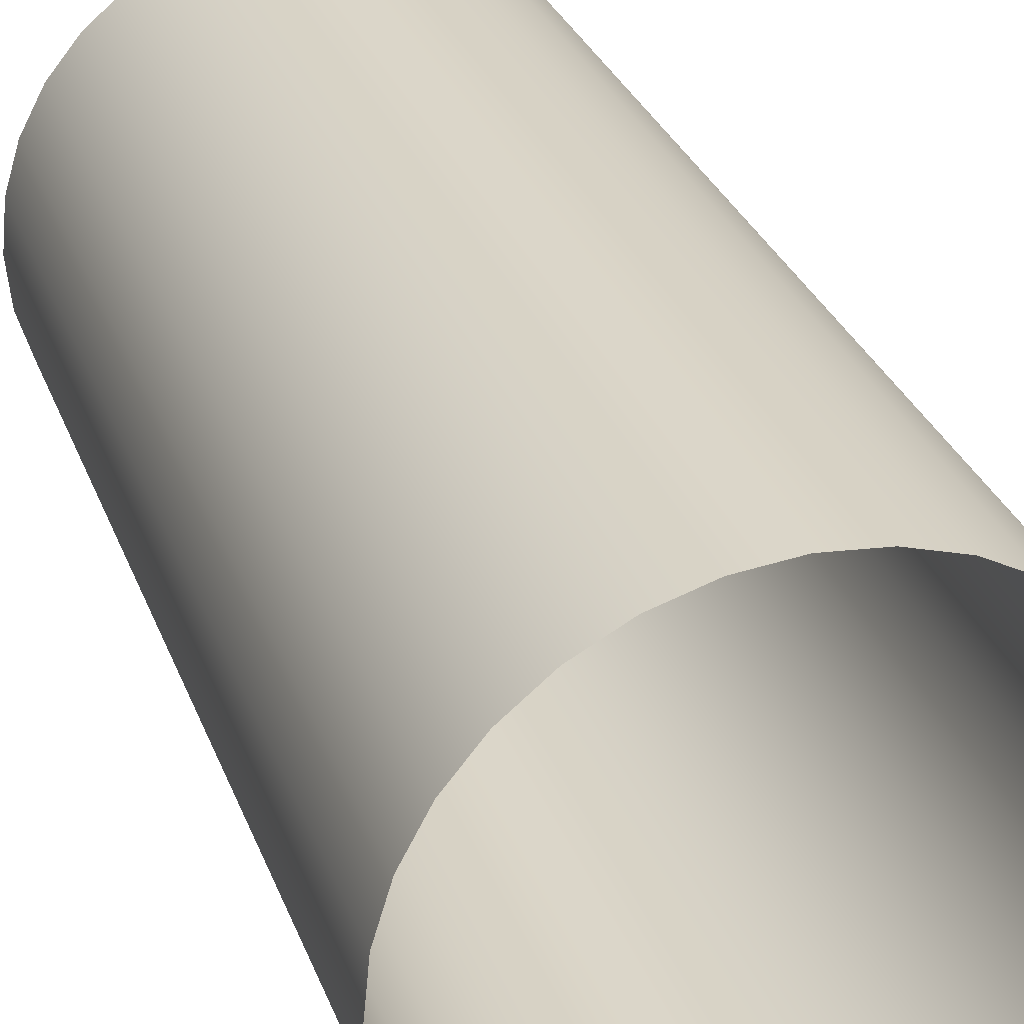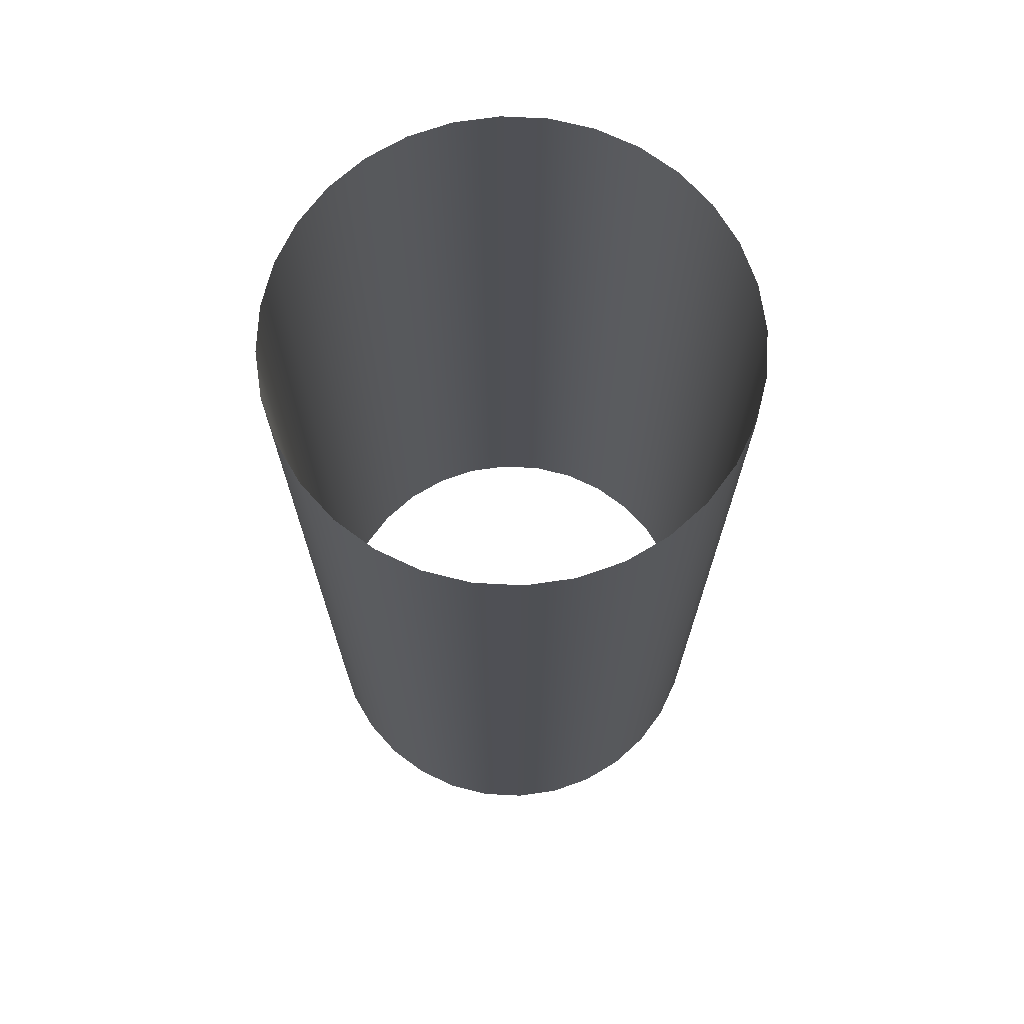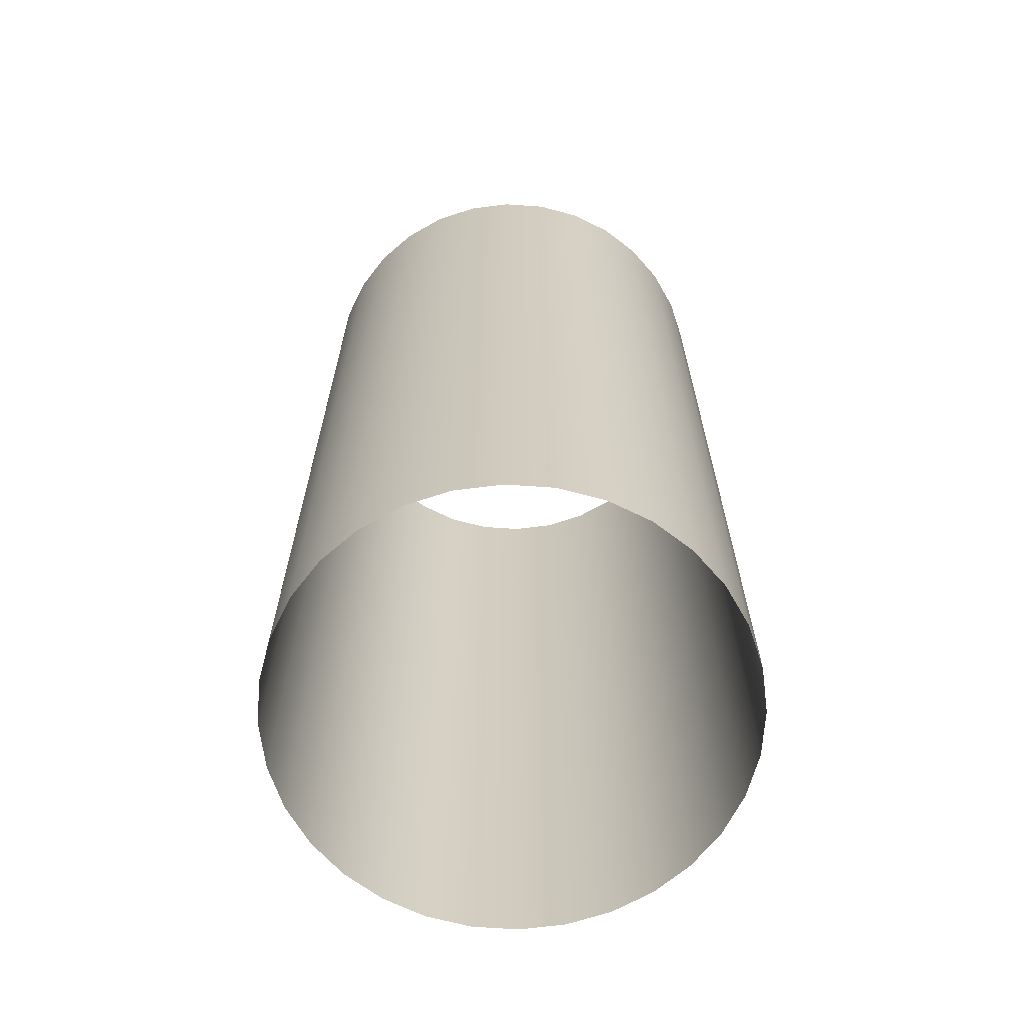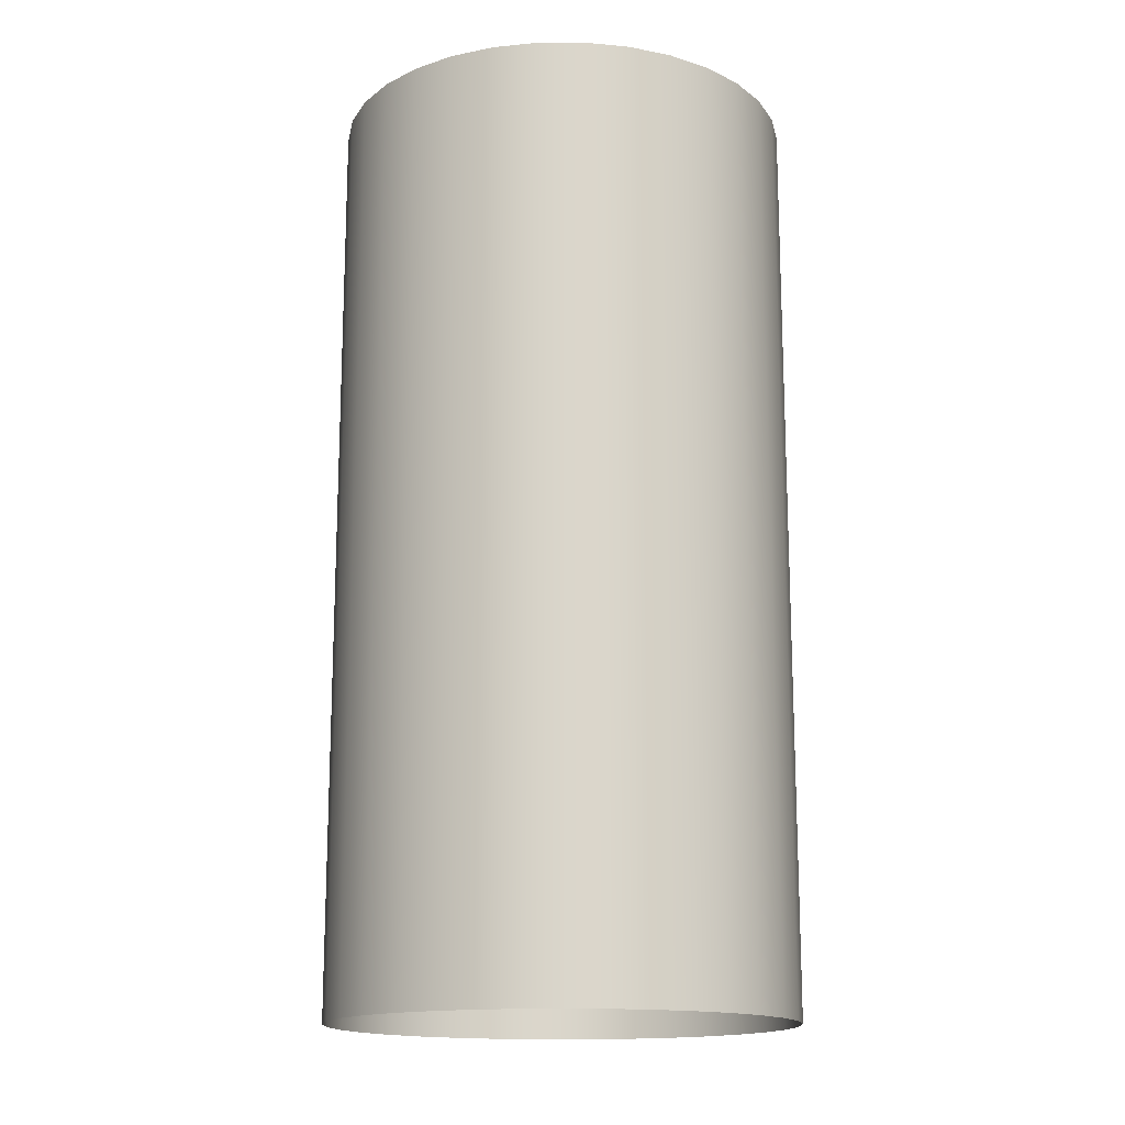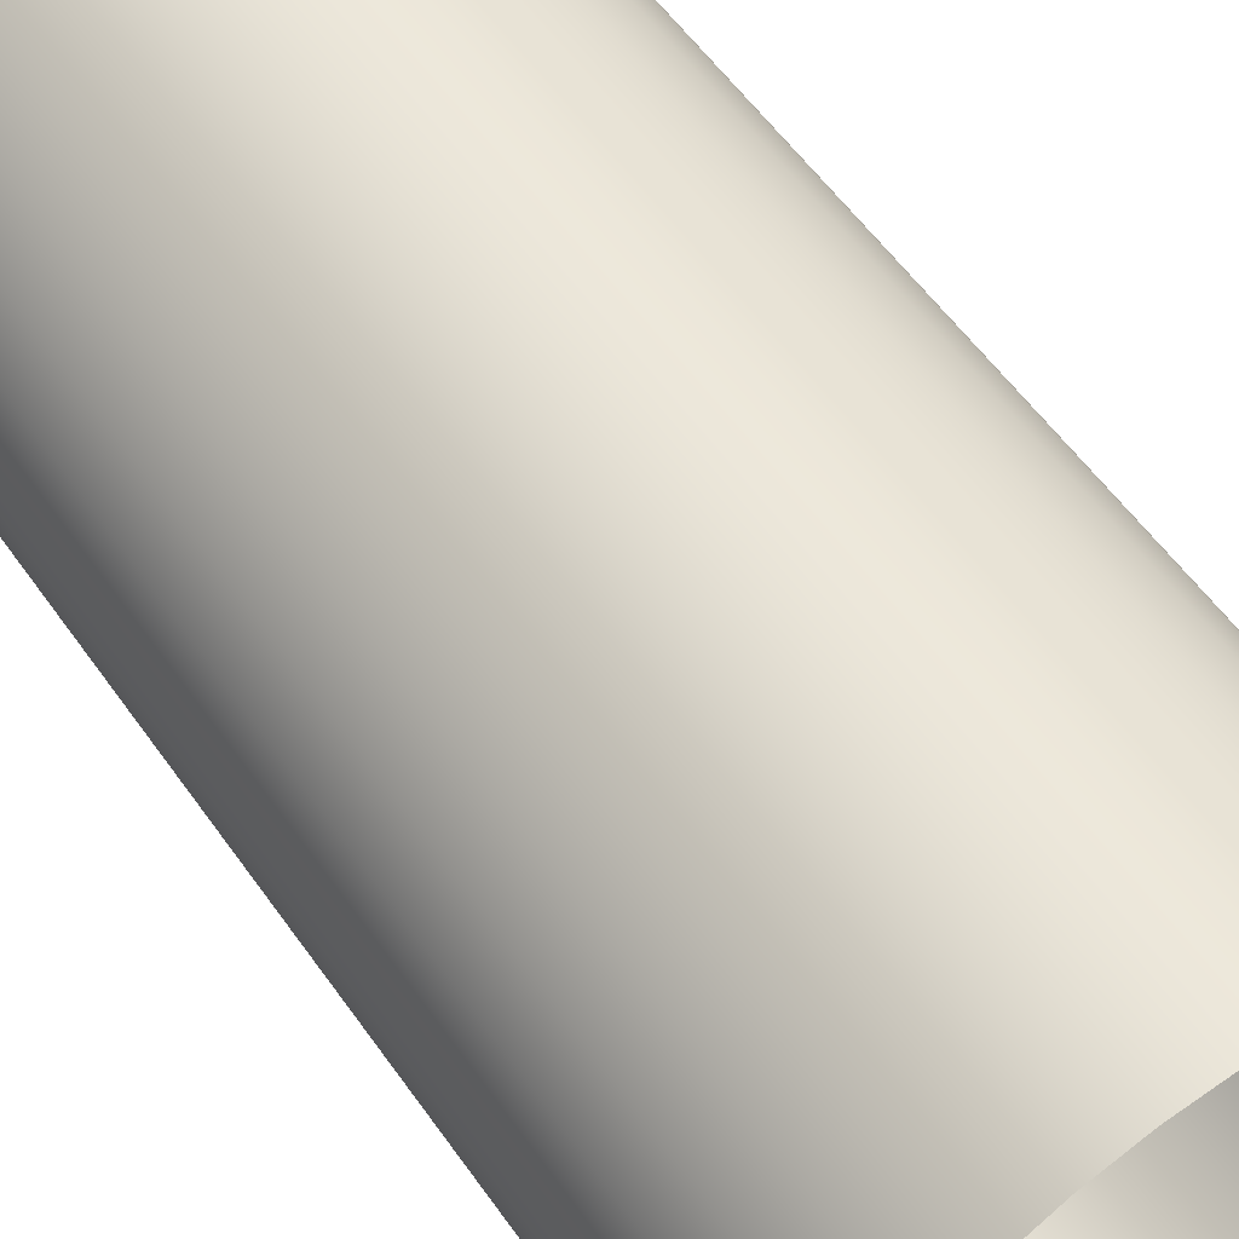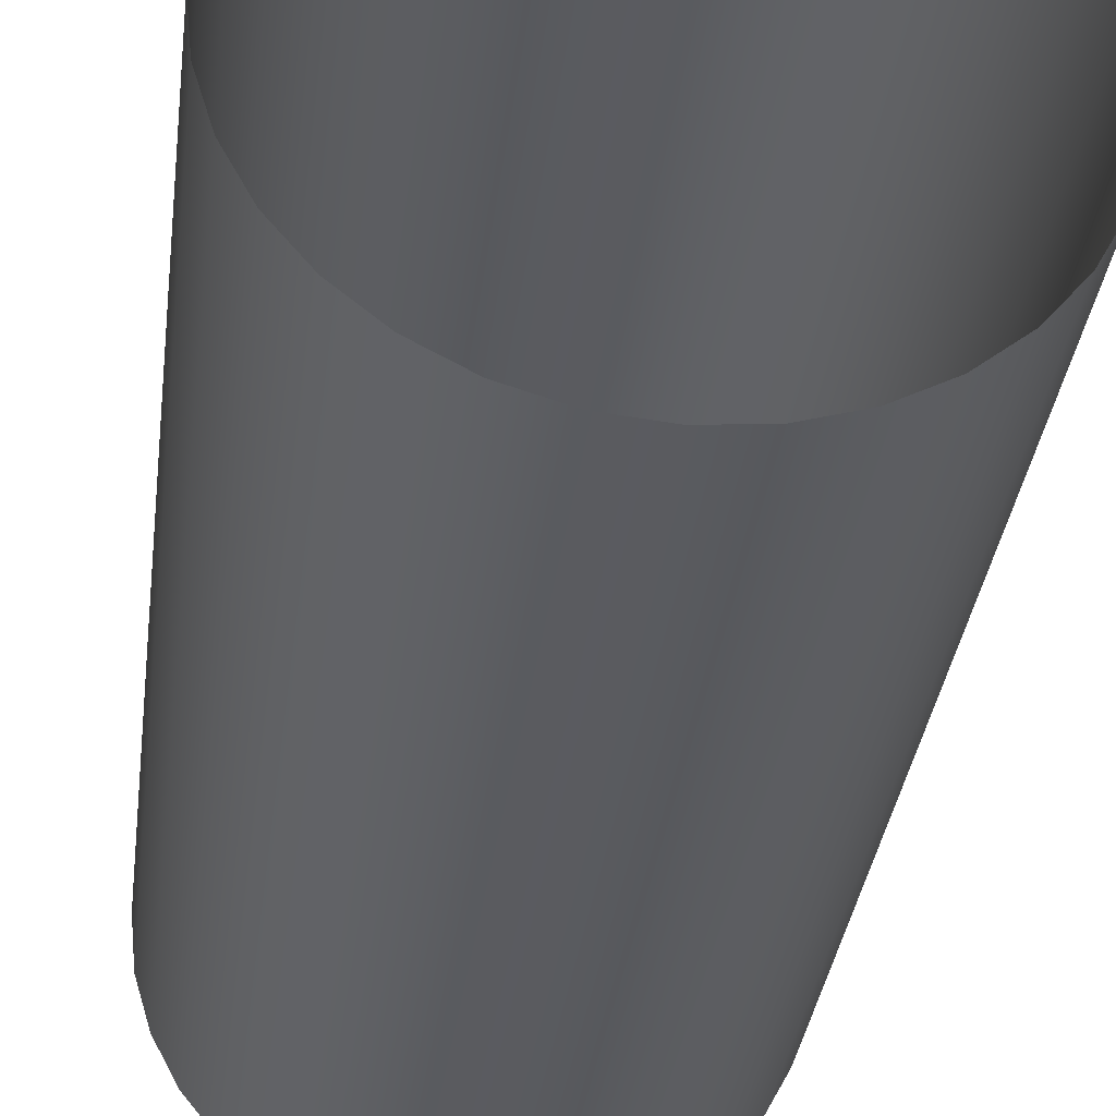
<metadata>
{"format":"obj","ext":"obj","renderer":"f3d","projection":"perspective","resolution":1024,"background":"white","views":[{"elev":29.9,"azim":-18.2,"up":"+Y"},{"elev":70.6,"azim":98.6,"up":"+Z"},{"elev":-66.2,"azim":159.2,"up":"+Z"},{"elev":-15.8,"azim":-117.7,"up":"+Z"},{"elev":56.0,"azim":145.5,"up":"+Y"},{"elev":-33.1,"azim":173.1,"up":"+Y"}]}
</metadata>
<code>
g CostumeDisplayGlassMissAppear
v -0.1472 0.74 0.4862
v -1.139e-07 0.7545 0.4862
v -1.139e-07 0.7545 3.523
v -0.1472 0.74 3.523
v -0.2887 0.6971 0.4862
v -0.2887 0.6971 3.523
v -0.4192 0.6273 0.4862
v -0.4192 0.6273 3.523
v -0.5335 0.5335 0.4862
v -0.5335 0.5335 3.523
v -0.6273 0.4192 0.4862
v -0.6273 0.4192 3.523
v -0.6971 0.2887 0.4862
v -0.6971 0.2887 3.523
v -0.74 0.1472 0.4862
v -0.74 0.1472 3.523
v -0.7545 -9.964e-07 0.4862
v -0.7545 -5.016e-07 3.523
v -0.74 -0.1472 0.4862
v -0.74 -0.1472 3.523
v -0.6971 -0.2887 0.4862
v -0.6971 -0.2887 3.523
v -0.6273 -0.4192 0.4862
v -0.6273 -0.4192 3.523
v -0.5335 -0.5335 0.4862
v -0.5335 -0.5335 3.523
v -0.4192 -0.6273 0.4862
v -0.4192 -0.6273 3.523
v -0.2887 -0.6971 0.4862
v -0.2887 -0.6971 3.523
v -0.1472 -0.74 0.4862
v -0.1472 -0.74 3.523
v 1.139e-07 -0.7545 0.4862
v 1.139e-07 -0.7545 3.523
v 0.1472 -0.74 0.4862
v 0.1472 -0.74 3.523
v 0.2887 -0.6971 0.4862
v 0.2887 -0.6971 3.523
v 0.4192 -0.6273 0.4862
v 0.4192 -0.6273 3.523
v 0.5335 -0.5335 0.4862
v 0.5335 -0.5335 3.523
v 0.6273 -0.4192 0.4862
v 0.6273 -0.4192 3.523
v 0.6971 -0.2887 0.4862
v 0.6971 -0.2887 3.523
v 0.74 -0.1472 0.4862
v 0.74 -0.1472 3.523
v 0.7545 -9.074e-07 0.4862
v 0.7545 -4.126e-07 3.523
v 0.74 0.1472 0.4862
v 0.74 0.1472 3.523
v 0.6971 0.2887 0.4862
v 0.6971 0.2887 3.523
v 0.6273 0.4192 0.4862
v 0.6273 0.4192 3.523
v 0.5335 0.5335 0.4862
v 0.5335 0.5335 3.523
v 0.4192 0.6273 0.4862
v 0.4192 0.6273 3.523
v 0.2887 0.6971 0.4862
v 0.2887 0.6971 3.523
v 0.1472 0.74 0.4862
v 0.1472 0.74 3.523
v -1.139e-07 0.7545 0.4862
v -1.139e-07 0.7545 3.523
g CostumeDisplayGlassMissAppear_0
f 3 2 1
f 4 3 1
f 4 1 5
f 6 4 5
f 6 5 7
f 8 6 7
f 8 7 9
f 10 8 9
f 10 9 11
f 12 10 11
f 12 11 13
f 14 12 13
f 14 13 15
f 16 14 15
f 16 15 17
f 18 16 17
f 18 17 19
f 20 18 19
f 20 19 21
f 22 20 21
f 22 21 23
f 24 22 23
f 24 23 25
f 26 24 25
f 26 25 27
f 28 26 27
f 28 27 29
f 30 28 29
f 30 29 31
f 32 30 31
f 32 31 33
f 34 32 33
f 34 33 35
f 36 34 35
f 36 35 37
f 38 36 37
f 38 37 39
f 40 38 39
f 40 39 41
f 42 40 41
f 42 41 43
f 44 42 43
f 44 43 45
f 46 44 45
f 46 45 47
f 48 46 47
f 48 47 49
f 50 48 49
f 50 49 51
f 52 50 51
f 52 51 53
f 54 52 53
f 54 53 55
f 56 54 55
f 56 55 57
f 58 56 57
f 58 57 59
f 60 58 59
f 60 59 61
f 62 60 61
f 62 61 63
f 64 62 63
f 64 63 65
f 66 64 65

</code>
